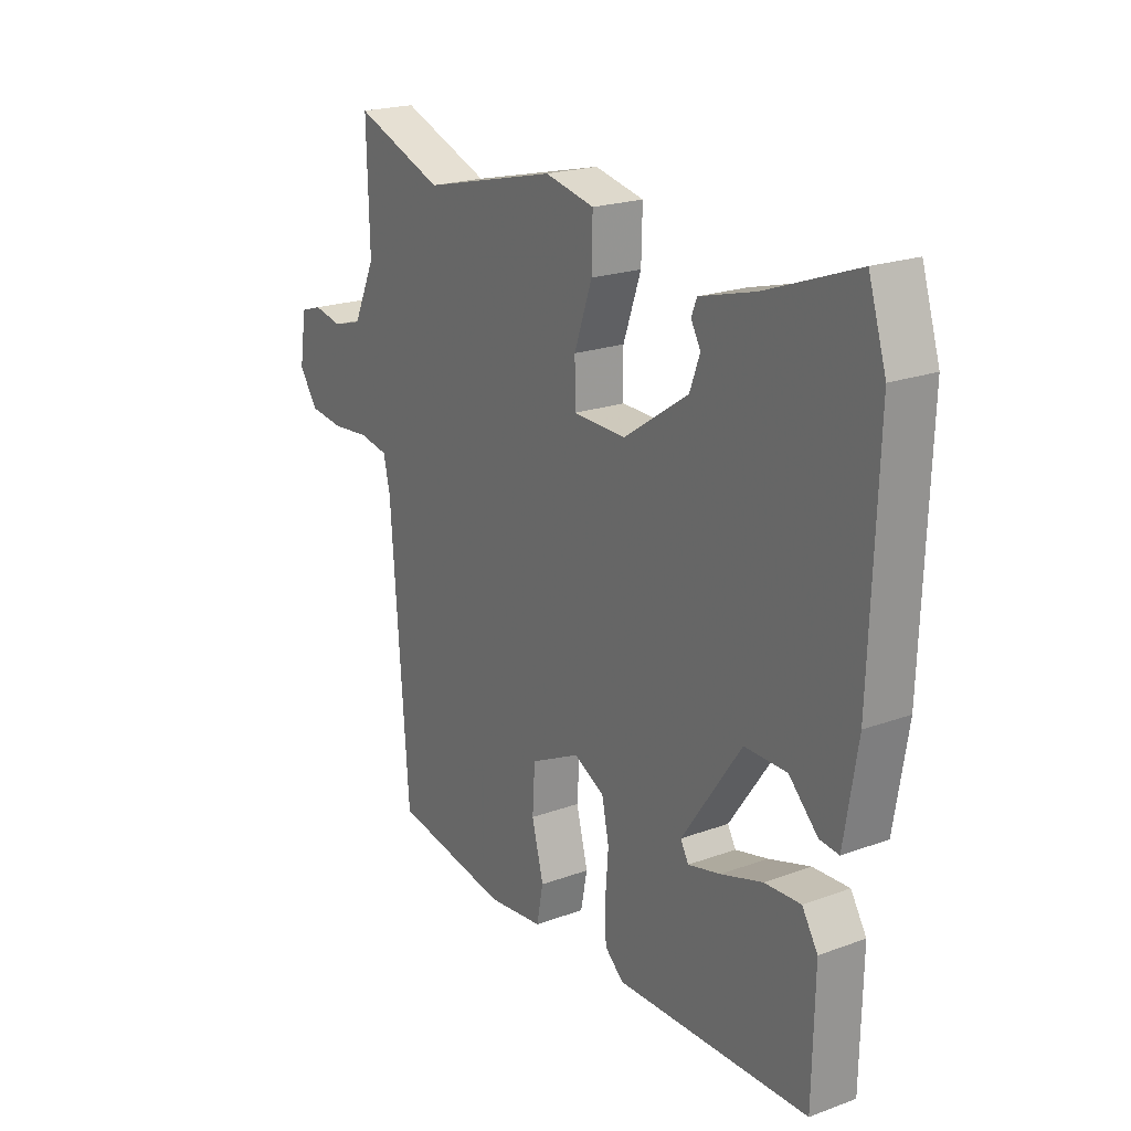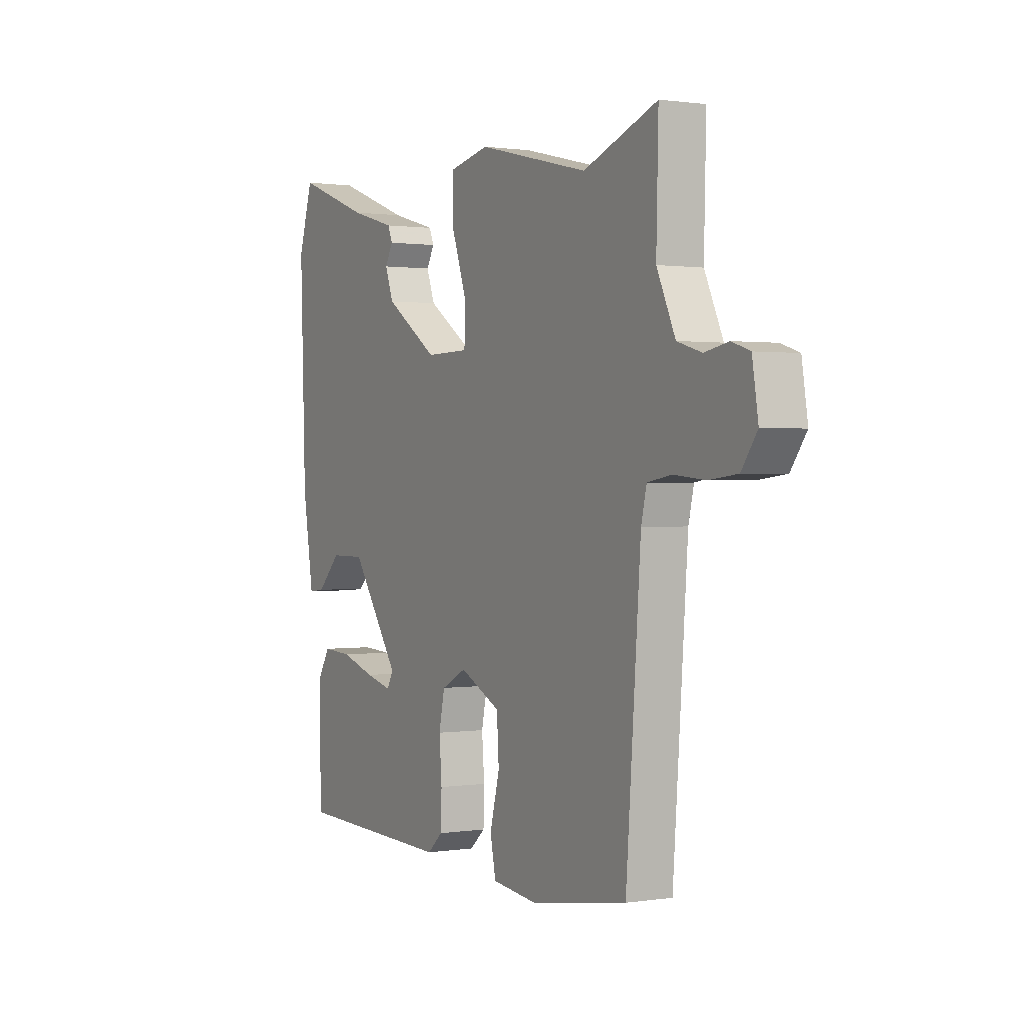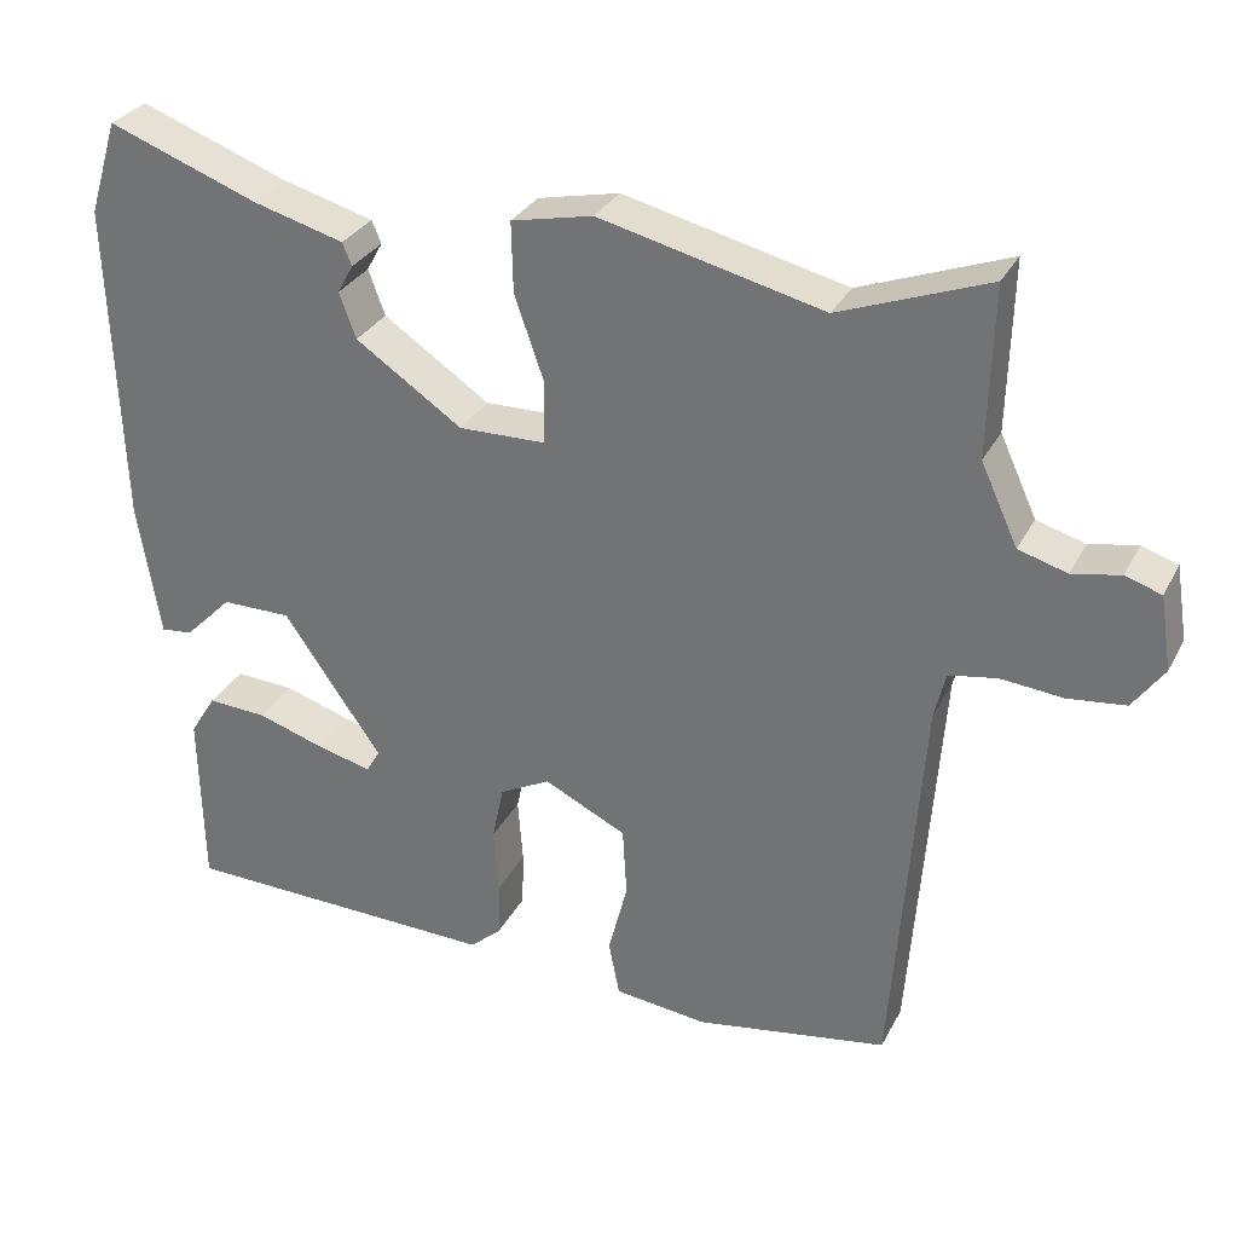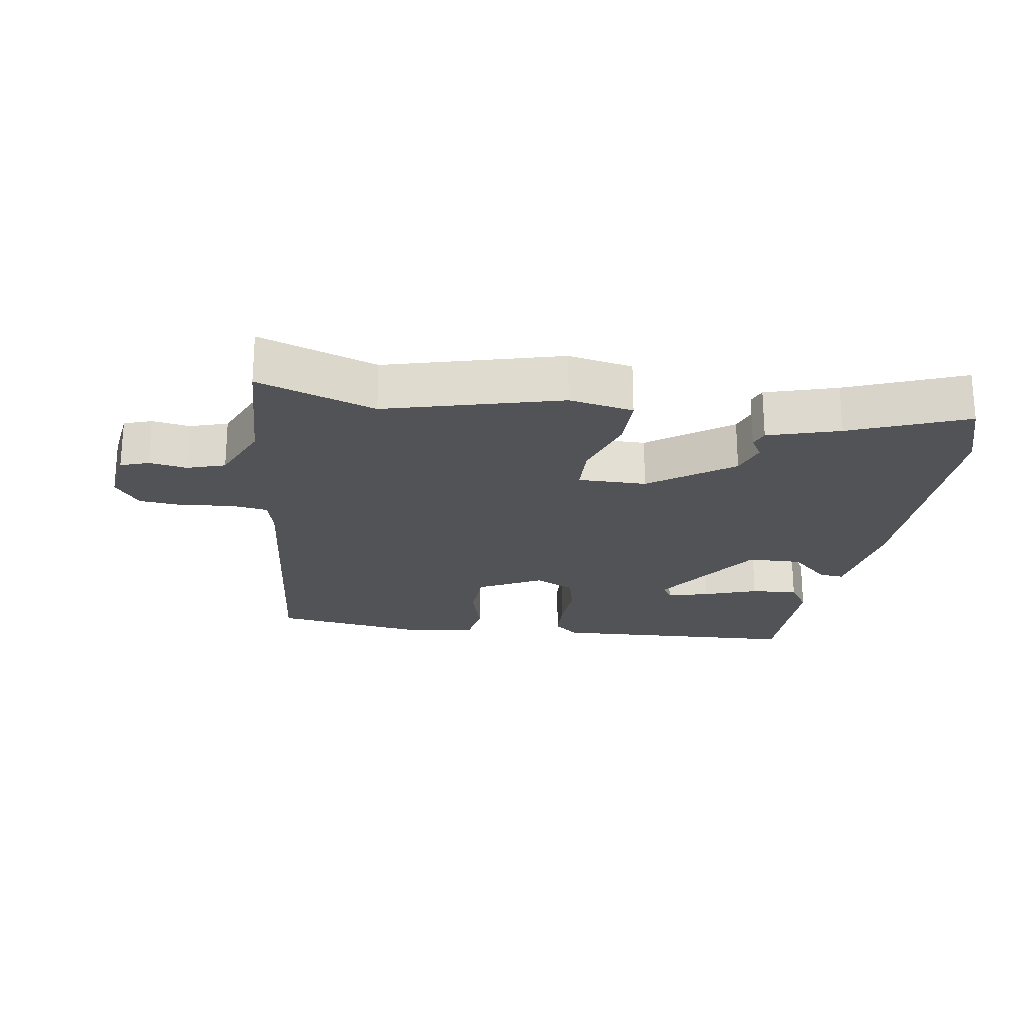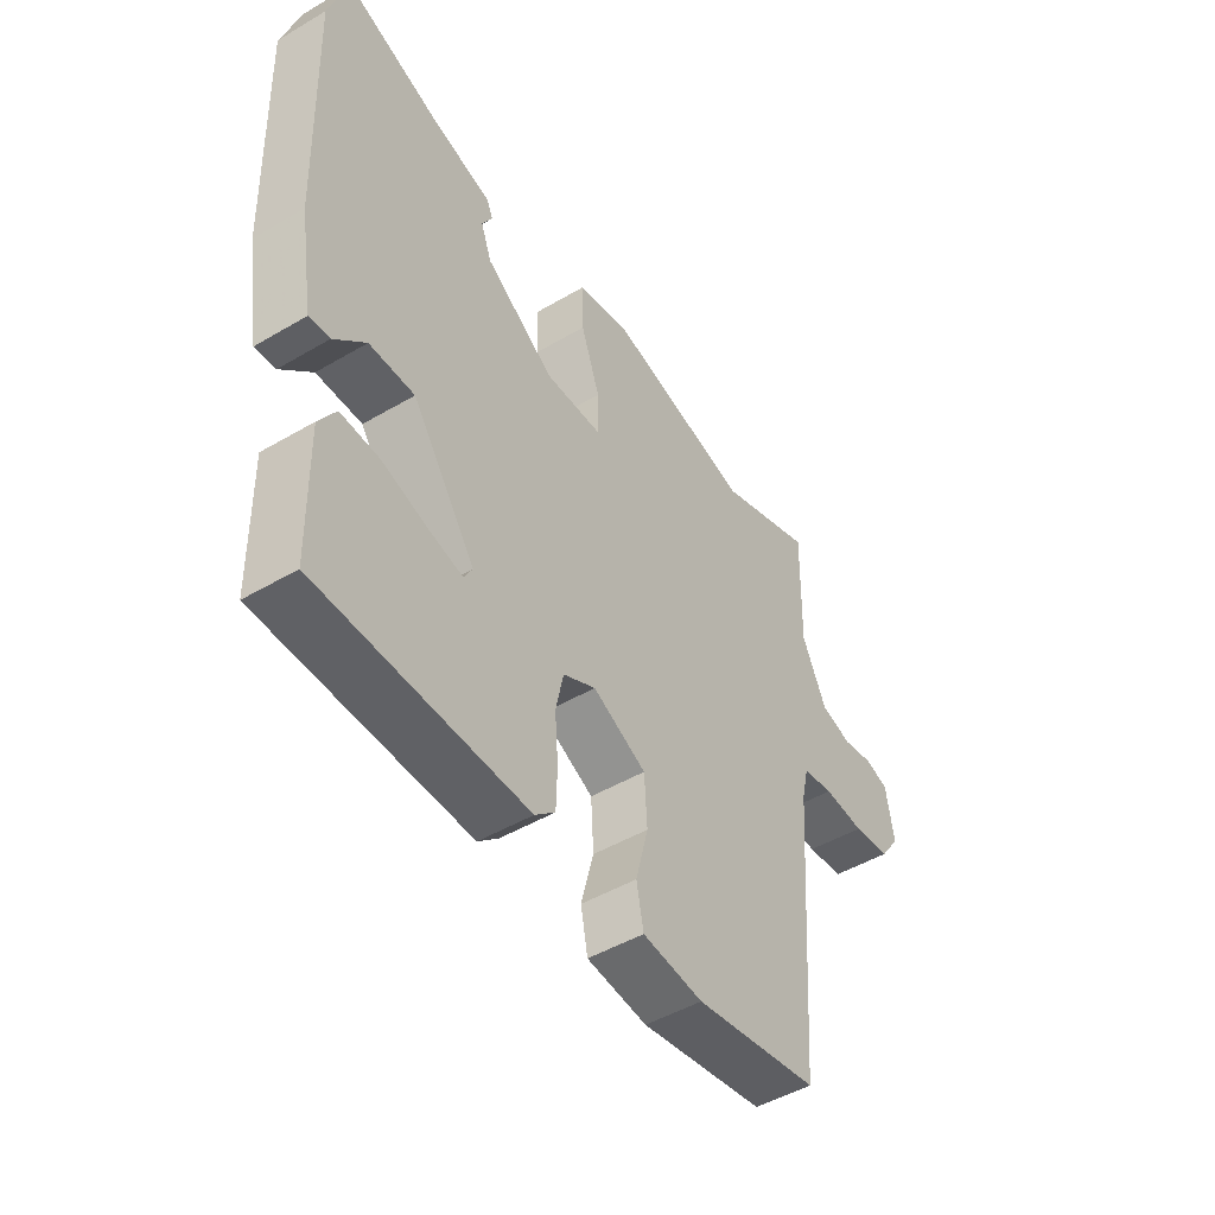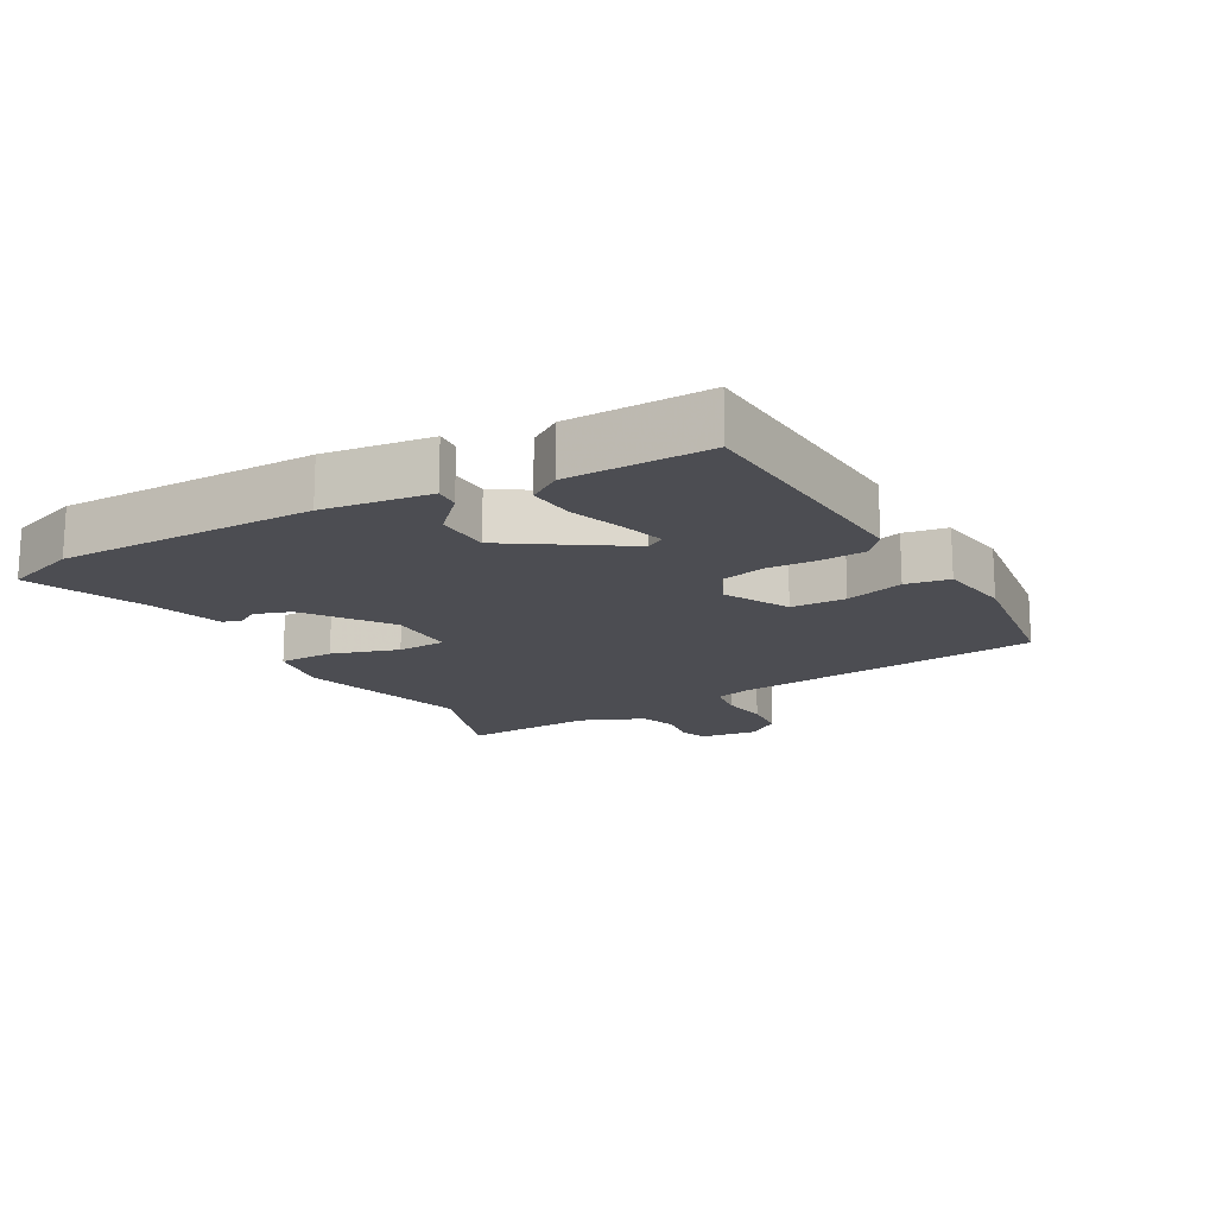
<metadata>
{"format":"obj","ext":"obj","renderer":"f3d","projection":"perspective","resolution":1024,"background":"white","views":[{"elev":21.2,"azim":56.9,"up":"+Z"},{"elev":0.9,"azim":-119.2,"up":"+Z"},{"elev":30.4,"azim":-156.6,"up":"+Z"},{"elev":-22.3,"azim":-7.5,"up":"+Y"},{"elev":-47.8,"azim":123.5,"up":"+Z"},{"elev":-16.4,"azim":121.1,"up":"+Y"}]}
</metadata>
<code>
v -0.543 0.07 0.516
v -0.366 0.07 0.45
v -0.1 0.07 0.514
v -0.003 0.07 0.493
v -0.005 0.07 0.409
v -0.04 0.07 0.309
v -0.039 0.07 0.235
v 0.065 0.07 0.233
v 0.192 0.07 0.319
v 0.212 0.07 0.373
v 0.193 0.07 0.407
v 0.204 0.07 0.434
v 0.313 0.07 0.464
v 0.491 0.07 0.53
v 0.526 0.07 0.418
v 0.513 0.07 0.032
v 0.487 0.07 -0.129
v 0.449 0.07 -0.125
v 0.392 0.07 -0.068
v 0.309 0.07 -0.068
v 0.192 0.07 -0.236
v 0.208 0.07 -0.264
v 0.272 0.07 -0.248
v 0.354 0.07 -0.222
v 0.425 0.07 -0.218
v 0.456 0.07 -0.268
v 0.452 0.07 -0.482
v 0.071 0.07 -0.492
v 0.034 0.07 -0.459
v 0.032 0.07 -0.392
v 0.038 0.07 -0.314
v 0.024 0.07 -0.248
v -0.036 0.07 -0.217
v -0.134 0.07 -0.265
v -0.139 0.07 -0.348
v -0.116 0.07 -0.437
v -0.129 0.07 -0.503
v -0.24 0.07 -0.516
v -0.469 0.07 -0.478
v -0.504 0.07 -0.006
v -0.517 0.07 0.049
v -0.574 0.07 0.059
v -0.649 0.07 0.052
v -0.717 0.07 0.06
v -0.754 0.07 0.112
v -0.74 0.07 0.2
v -0.697 0.07 0.214
v -0.64 0.07 0.203
v -0.582 0.07 0.22
v -0.538 0.07 0.315
v -0.543 0 0.516
v -0.366 0 0.45
v -0.1 0 0.514
v -0.003 0 0.493
v -0.005 0 0.409
v -0.04 0 0.309
v -0.039 0 0.235
v 0.065 0 0.233
v 0.192 0 0.319
v 0.212 0 0.373
v 0.193 0 0.407
v 0.204 0 0.434
v 0.313 0 0.464
v 0.491 0 0.53
v 0.526 0 0.418
v 0.513 0 0.032
v 0.487 0 -0.129
v 0.449 0 -0.125
v 0.392 0 -0.068
v 0.309 0 -0.068
v 0.192 0 -0.236
v 0.208 0 -0.264
v 0.272 0 -0.248
v 0.354 0 -0.222
v 0.425 0 -0.218
v 0.456 0 -0.268
v 0.452 0 -0.482
v 0.071 0 -0.492
v 0.034 0 -0.459
v 0.032 0 -0.392
v 0.038 0 -0.314
v 0.024 0 -0.248
v -0.036 0 -0.217
v -0.134 0 -0.265
v -0.139 0 -0.348
v -0.116 0 -0.437
v -0.129 0 -0.503
v -0.24 0 -0.516
v -0.469 0 -0.478
v -0.504 0 -0.006
v -0.517 0 0.049
v -0.574 0 0.059
v -0.649 0 0.052
v -0.717 0 0.06
v -0.754 0 0.112
v -0.74 0 0.2
v -0.697 0 0.214
v -0.64 0 0.203
v -0.582 0 0.22
v -0.538 0 0.315
f 45 46 47 48
f 45 48 49
f 42 43 44 45
f 41 42 45 49
f 37 38 39 40
f 35 36 37 40
f 34 35 40 41
f 33 34 41 49
f 28 29 30 31
f 26 27 28 31
f 23 24 25 26
f 22 23 26 31
f 21 22 31 32
f 16 17 18 19
f 16 19 20
f 13 14 15 16
f 13 16 20
f 10 11 12 13
f 9 10 13 20
f 8 9 20 21
f 3 4 5 6
f 2 3 6 7
f 50 1 2 7
f 49 50 7
f 21 32 33 49
f 7 8 21 49
f 98 97 96 95
f 99 98 95
f 95 94 93 92
f 99 95 92 91
f 90 89 88 87
f 90 87 86 85
f 91 90 85 84
f 99 91 84 83
f 81 80 79 78
f 81 78 77 76
f 76 75 74 73
f 81 76 73 72
f 82 81 72 71
f 69 68 67 66
f 70 69 66
f 66 65 64 63
f 70 66 63
f 63 62 61 60
f 70 63 60 59
f 71 70 59 58
f 56 55 54 53
f 57 56 53 52
f 57 52 51 100
f 57 100 99
f 99 83 82 71
f 99 71 58 57
f 1 51 52 2
f 2 52 53 3
f 3 53 54 4
f 4 54 55 5
f 5 55 56 6
f 6 56 57 7
f 7 57 58 8
f 8 58 59 9
f 9 59 60 10
f 10 60 61 11
f 11 61 62 12
f 12 62 63 13
f 13 63 64 14
f 14 64 65 15
f 15 65 66 16
f 16 66 67 17
f 17 67 68 18
f 18 68 69 19
f 19 69 70 20
f 20 70 71 21
f 21 71 72 22
f 22 72 73 23
f 23 73 74 24
f 24 74 75 25
f 25 75 76 26
f 26 76 77 27
f 27 77 78 28
f 28 78 79 29
f 29 79 80 30
f 30 80 81 31
f 31 81 82 32
f 32 82 83 33
f 33 83 84 34
f 34 84 85 35
f 35 85 86 36
f 36 86 87 37
f 37 87 88 38
f 38 88 89 39
f 39 89 90 40
f 40 90 91 41
f 41 91 92 42
f 42 92 93 43
f 43 93 94 44
f 44 94 95 45
f 45 95 96 46
f 46 96 97 47
f 47 97 98 48
f 48 98 99 49
f 49 99 100 50
f 50 100 51 1

</code>
